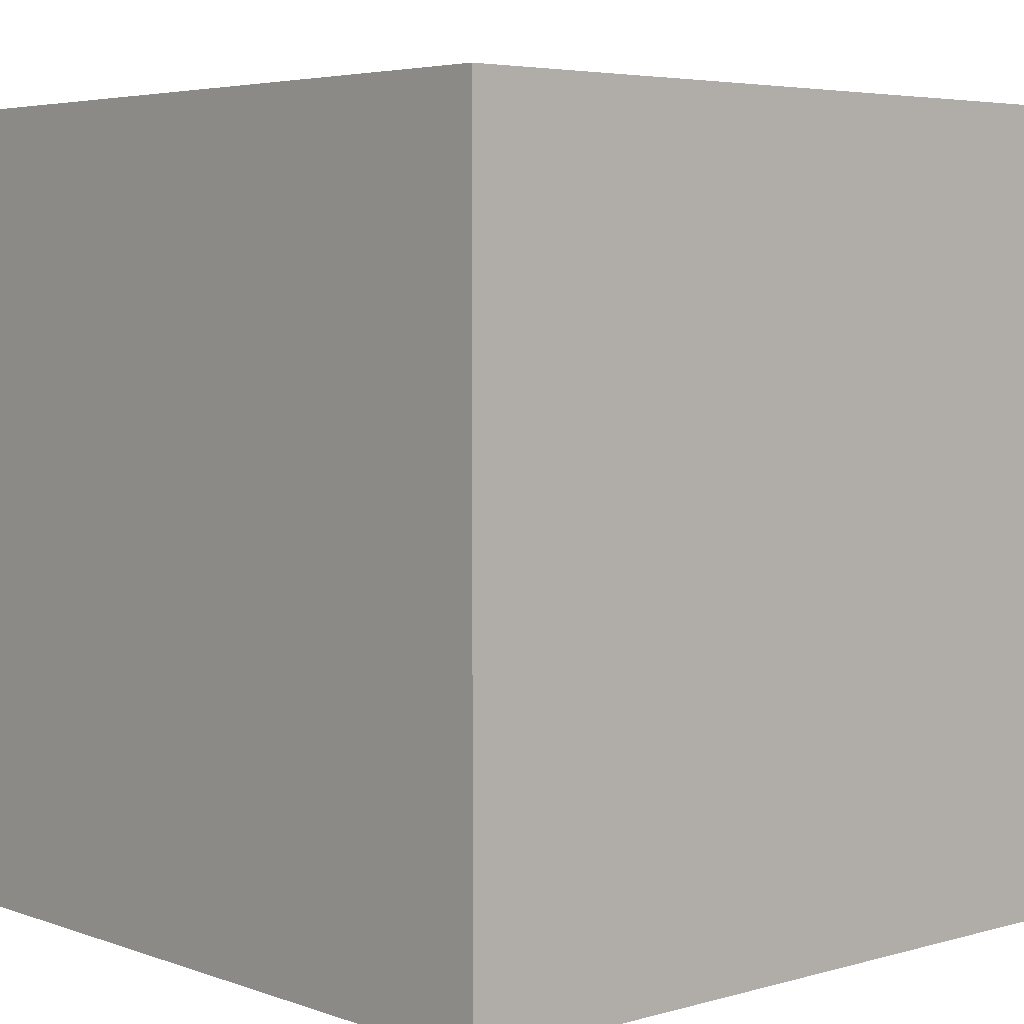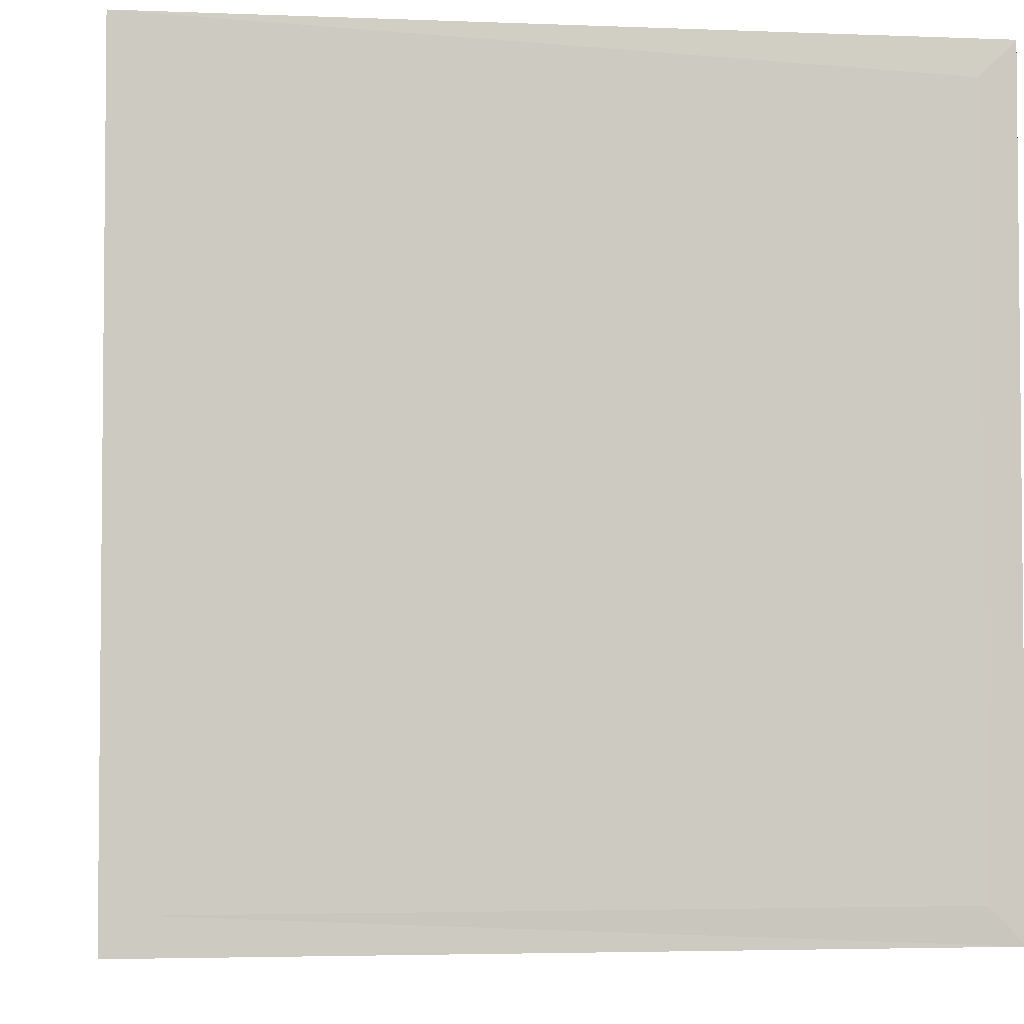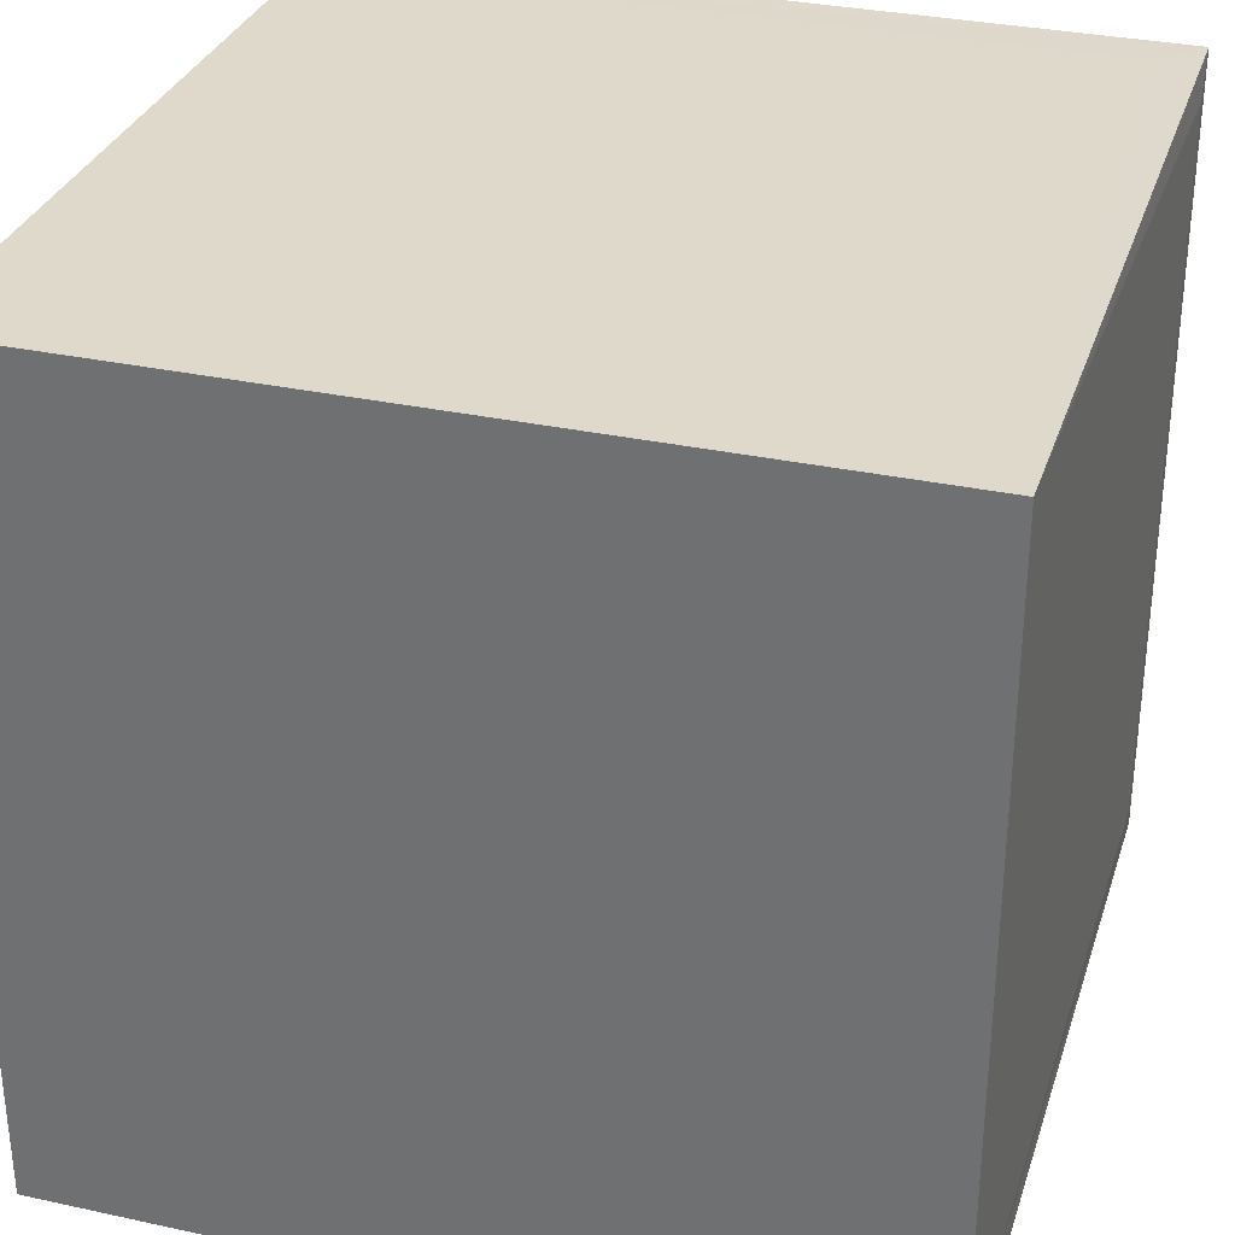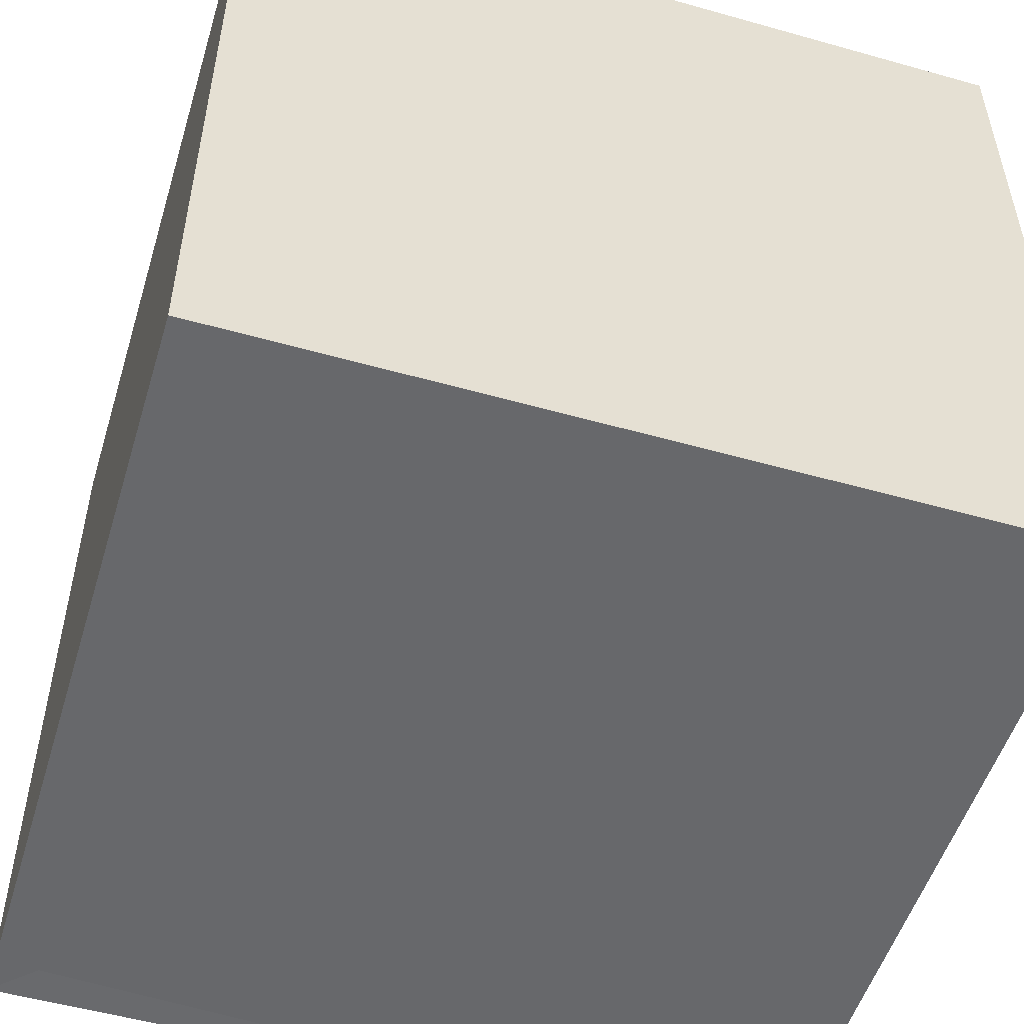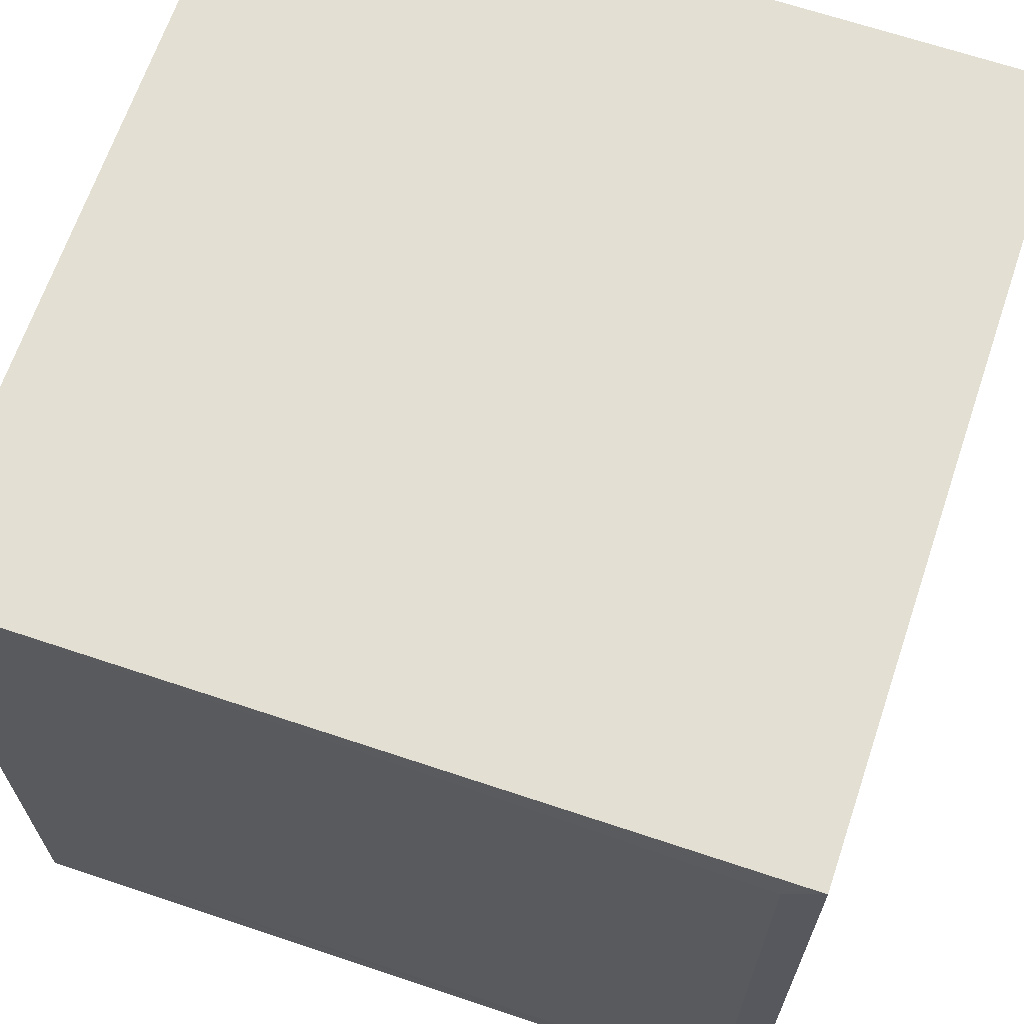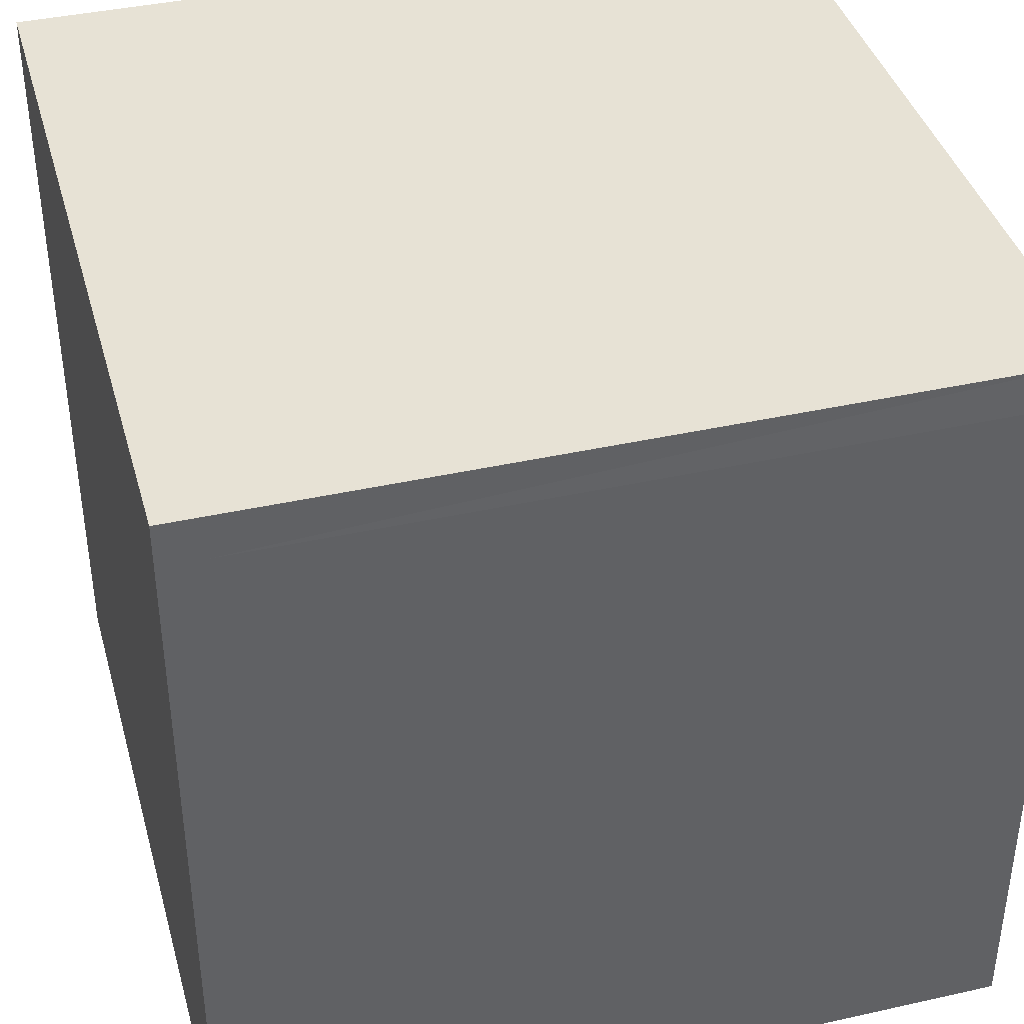
<metadata>
{"format":"obj","ext":"obj","renderer":"f3d","projection":"perspective","resolution":1024,"background":"white","views":[{"elev":4.7,"azim":-41.8,"up":"+Z"},{"elev":-3.5,"azim":82.5,"up":"+Z"},{"elev":31.8,"azim":17.0,"up":"+Z"},{"elev":-52.5,"azim":-106.9,"up":"+Z"},{"elev":66.5,"azim":108.7,"up":"+Z"},{"elev":40.1,"azim":-15.4,"up":"+Y"}]}
</metadata>
<code>
o Cube
v 0.512 0 -0.5
v 0.512 0 0.5
v -0.488 0 0.5
v -0.488 0 -0.5
v 0.5096 1 -0.5005
v 0.5096 1 0.4995
v -0.488 1 0.5
v -0.488 1 -0.5
v 0.4368 1 -0.4276
v 0.4368 1 0.4267
v -0.4152 1 -0.4272
v -0.4152 1 0.4272
v -0.488 0.05761 0.4424
v -0.488 0.05761 -0.4424
v -0.488 0.9424 0.4424
v -0.488 0.9424 -0.4424
v 0.4596 0.05236 -0.5
v -0.4356 0.05236 -0.5
v 0.4596 0.9476 -0.5
v -0.4356 0.9476 -0.5
v 0.512 0.04438 -0.4556
v 0.512 0.04438 0.4556
v 0.512 0.9556 -0.4556
v 0.512 0.9556 0.4556
v 0.4579 0.05412 0.5
v -0.4339 0.05412 0.5
v 0.4579 0.9459 0.5
v -0.4339 0.9459 0.5
v 0.4524 0 -0.4404
v 0.4524 0 0.4404
v -0.4284 0 -0.4404
v -0.4284 0 0.4404
f 30 31 29
f 11 10 9
f 23 22 21
f 27 26 25
f 15 14 13
f 17 20 19
f 10 5 9
f 9 8 11
f 12 6 10
f 11 7 12
f 13 4 3
f 13 7 15
f 16 4 14
f 15 8 16
f 17 4 18
f 19 1 17
f 18 8 20
f 20 5 19
f 22 1 21
f 21 5 23
f 24 2 22
f 23 6 24
f 26 2 25
f 27 2 6
f 28 3 26
f 28 6 7
f 29 2 30
f 31 1 29
f 30 3 32
f 32 4 31
f 30 32 31
f 11 12 10
f 23 24 22
f 27 28 26
f 15 16 14
f 17 18 20
f 10 6 5
f 9 5 8
f 12 7 6
f 11 8 7
f 13 14 4
f 13 3 7
f 16 8 4
f 15 7 8
f 17 1 4
f 19 5 1
f 18 4 8
f 20 8 5
f 22 2 1
f 21 1 5
f 24 6 2
f 23 5 6
f 26 3 2
f 27 25 2
f 28 7 3
f 28 27 6
f 29 1 2
f 31 4 1
f 30 2 3
f 32 3 4

</code>
